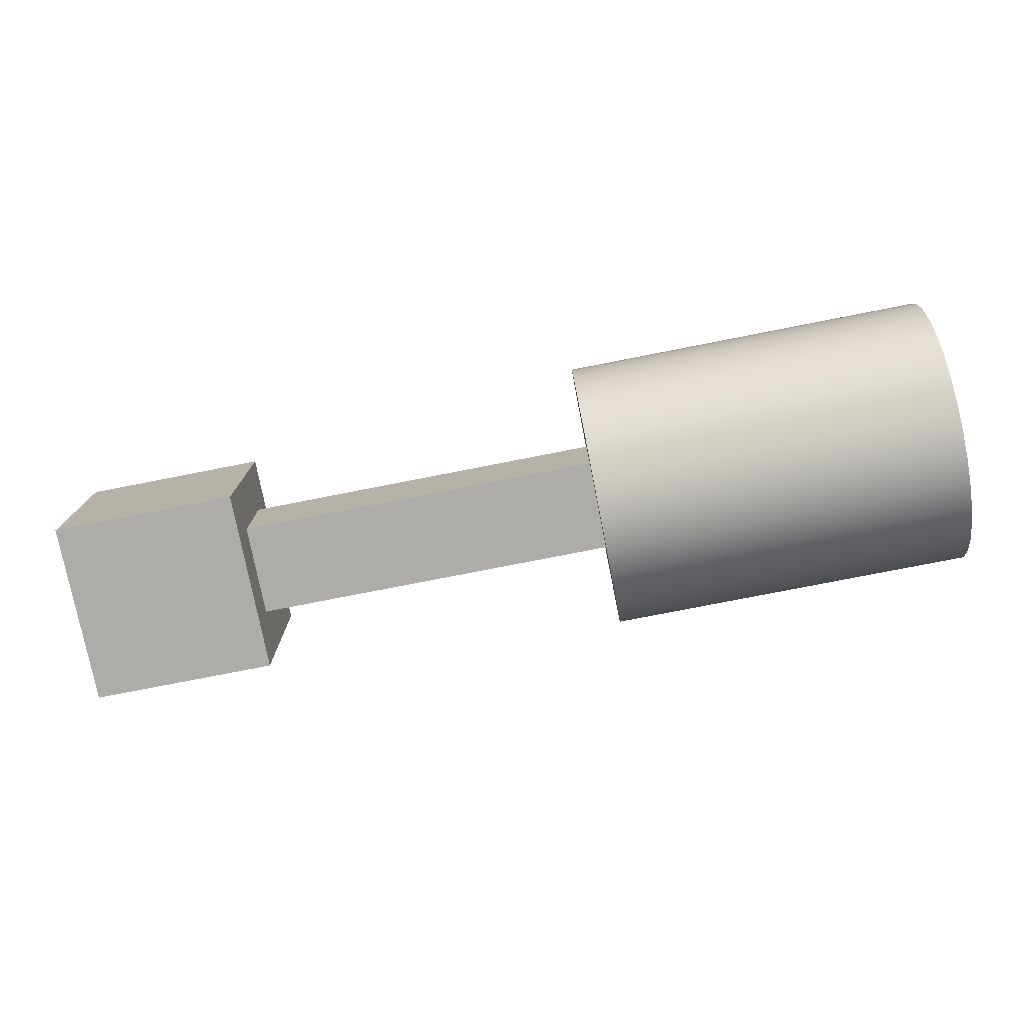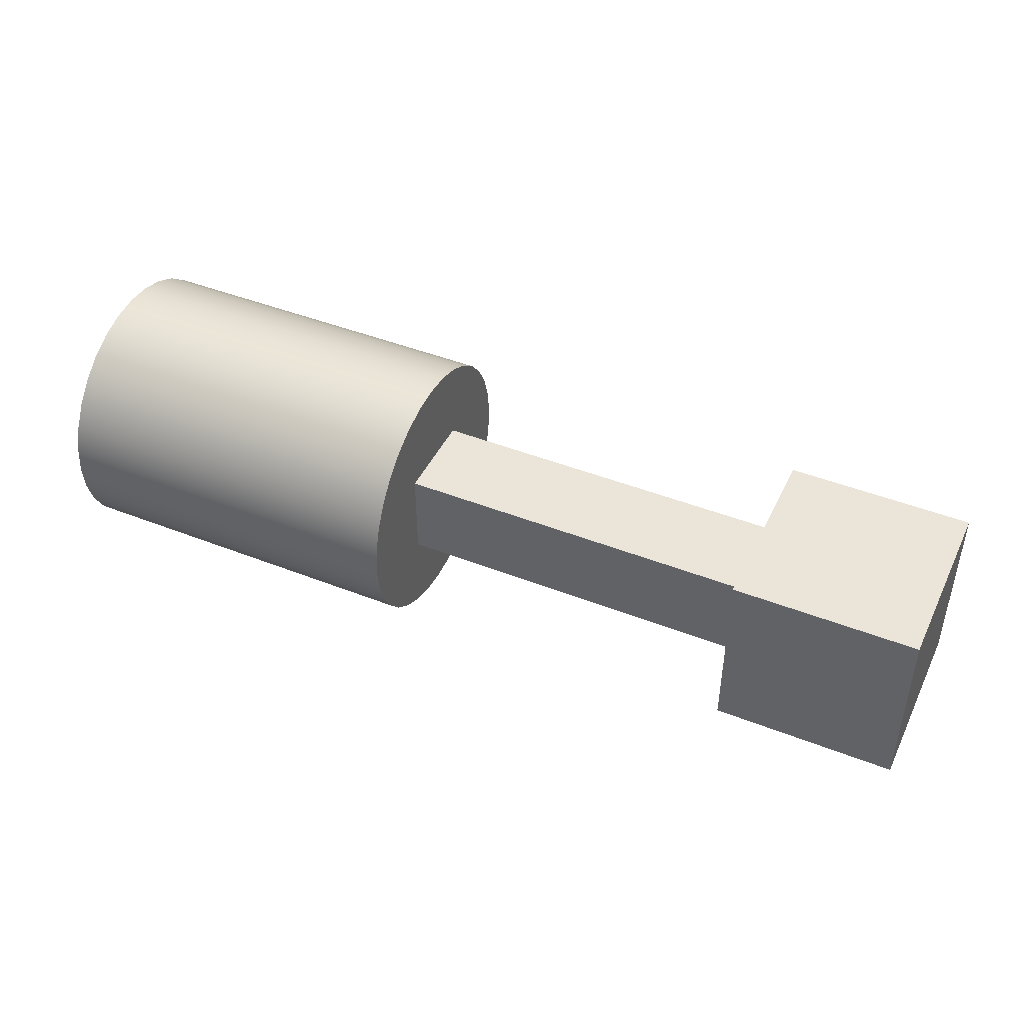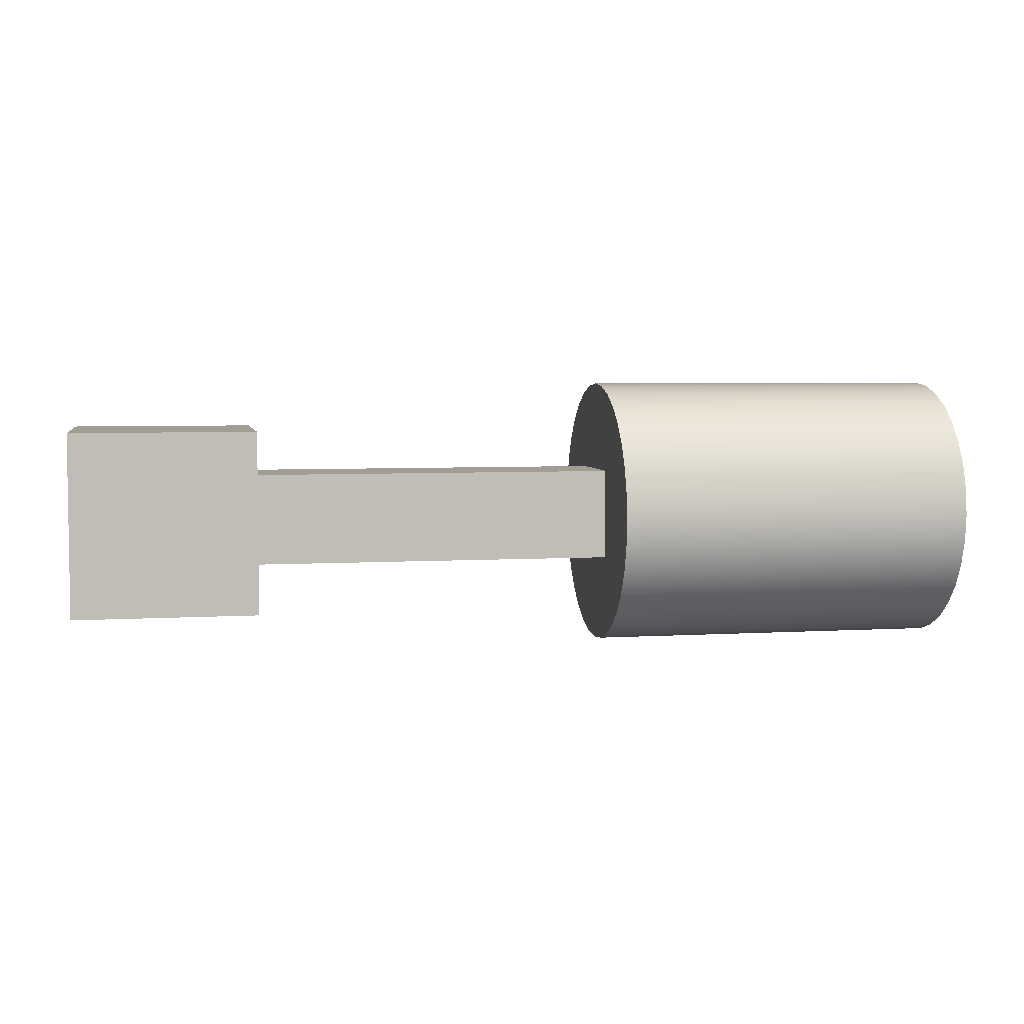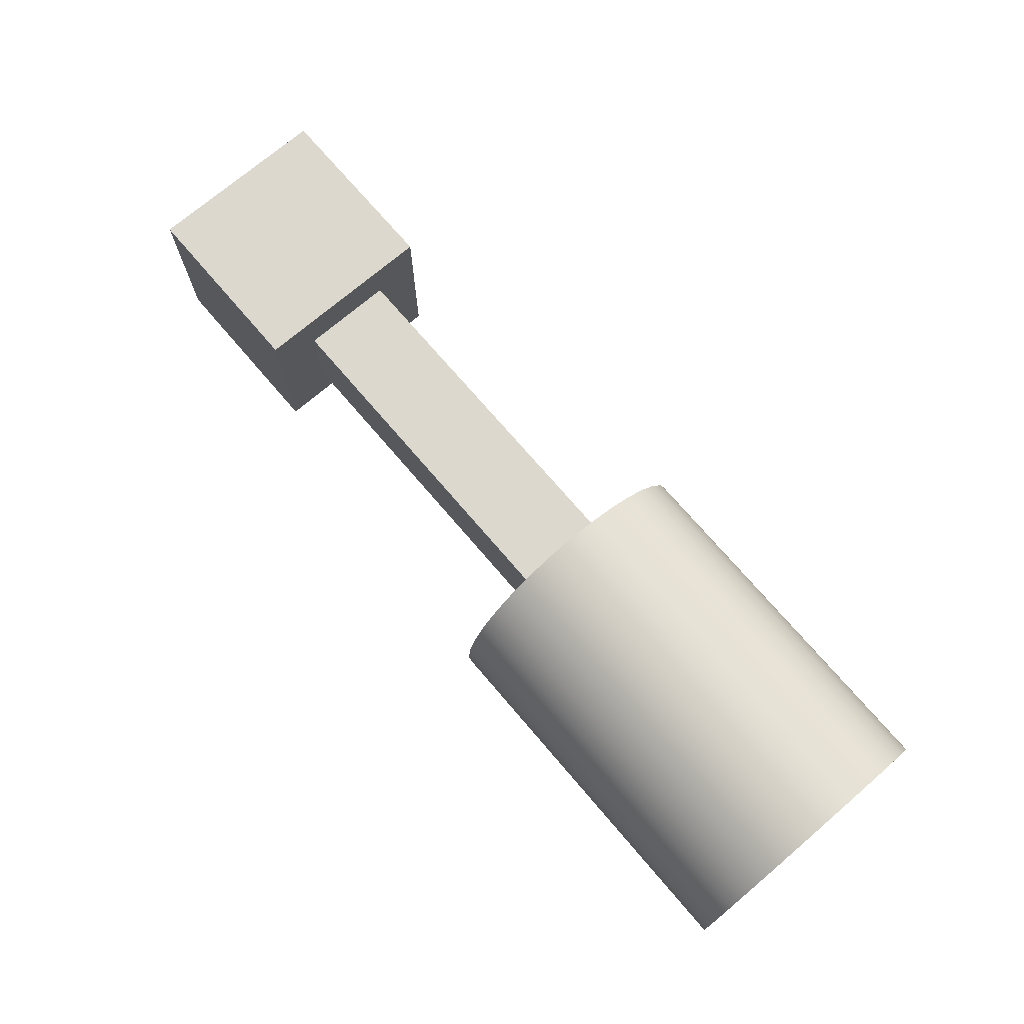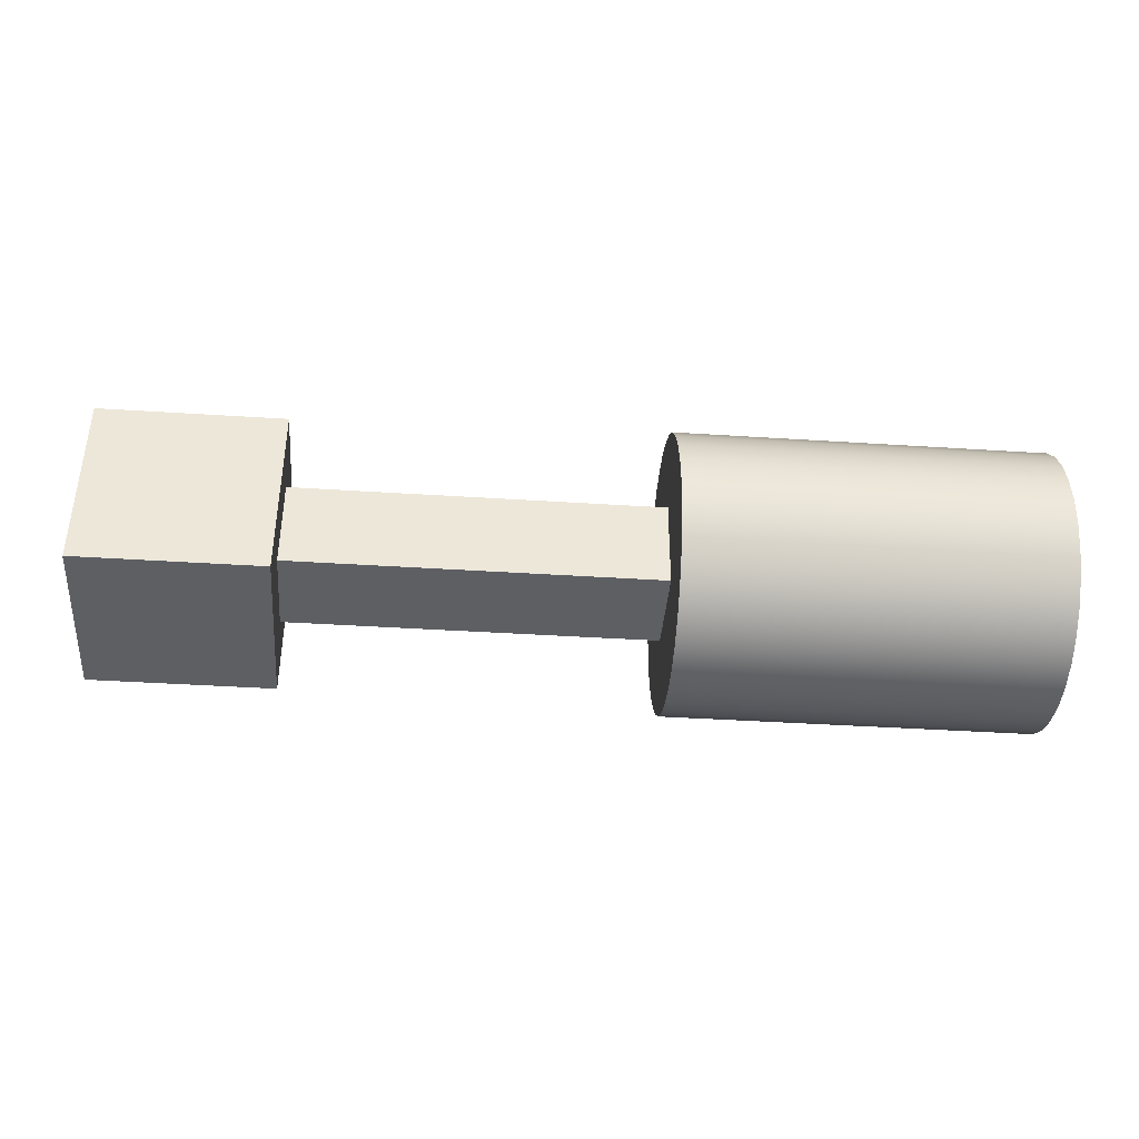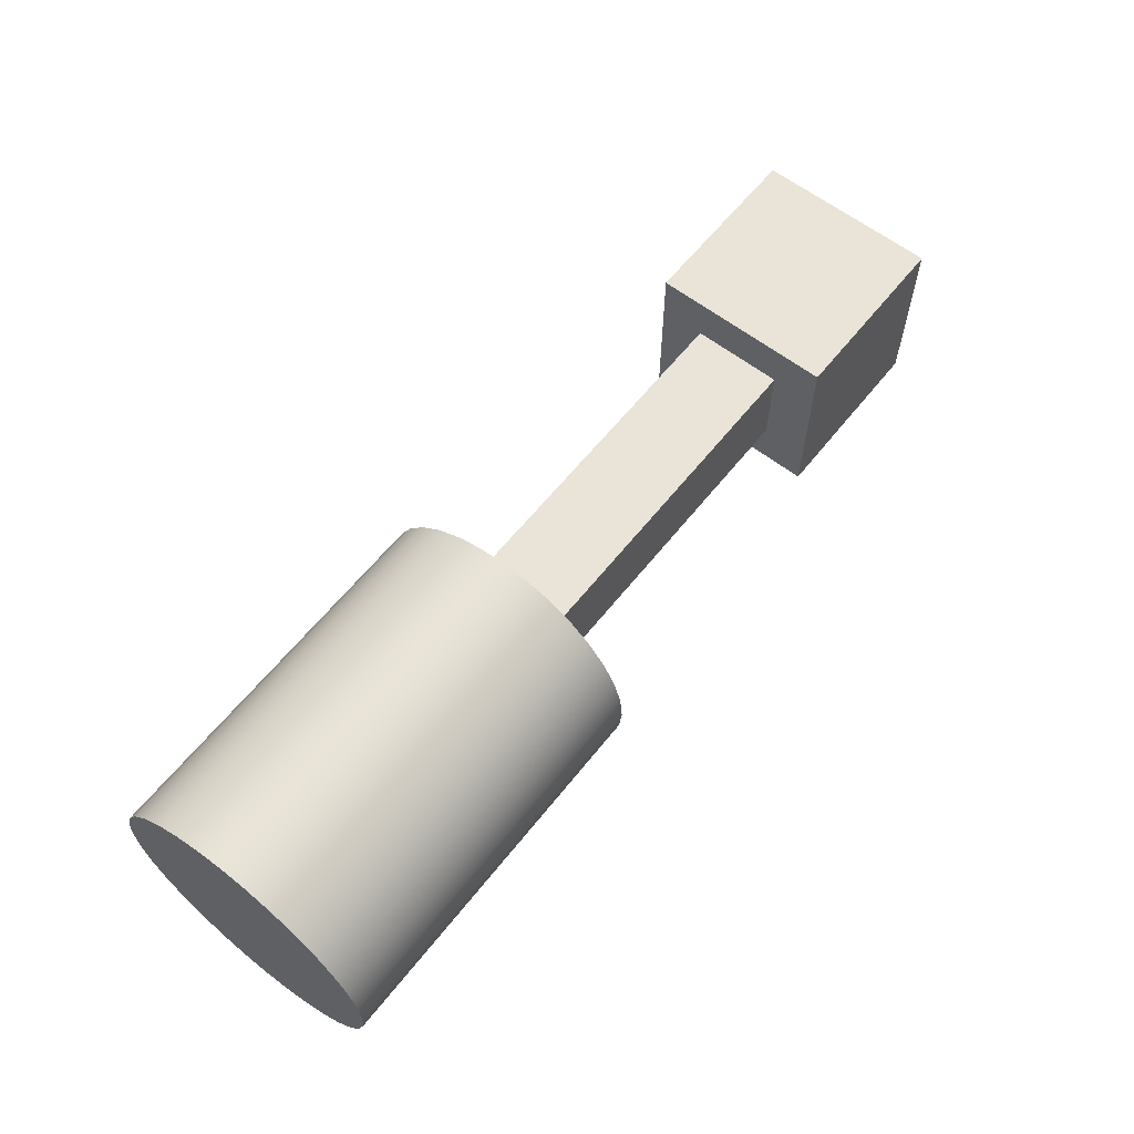
<metadata>
{"format":"obj","ext":"obj","renderer":"f3d","projection":"perspective","resolution":1024,"background":"white","views":[{"elev":-77.0,"azim":-168.9,"up":"+Y"},{"elev":44.8,"azim":24.6,"up":"+Z"},{"elev":4.8,"azim":169.0,"up":"+Z"},{"elev":72.6,"azim":-130.5,"up":"+Y"},{"elev":-40.0,"azim":175.4,"up":"+Z"},{"elev":61.1,"azim":-51.7,"up":"+Z"}]}
</metadata>
<code>
g Box
v -0.1 -0.05 0.05
v -0.1 0.05 0.05
v 0.3 0.05 0.05
v 0.3 -0.05 0.05
v 0.3 -0.05 -0.05
v 0.3 0.05 -0.05
v -0.1 0.05 -0.05
v -0.1 -0.05 -0.05
f 4 3 2 1
f 8 7 6 5
f 1 2 7 8
f 5 6 3 4
f 3 6 7 2
f 5 4 1 8
g Cylinder
v -0.1 0 0
v -0.1 0 0.15
v -0.1 0.02926 0.1471
v -0.1 0.0574 0.1386
v -0.1 0.08334 0.1247
v -0.1 0.1061 0.1061
v -0.1 0.1247 0.08334
v -0.1 0.1386 0.0574
v -0.1 0.1471 0.02926
v -0.1 0.15 -0
v -0.1 0.1471 -0.02926
v -0.1 0.1386 -0.0574
v -0.1 0.1247 -0.08334
v -0.1 0.1061 -0.1061
v -0.1 0.08334 -0.1247
v -0.1 0.0574 -0.1386
v -0.1 0.02926 -0.1471
v -0.1 0 -0.15
v -0.1 -0.02926 -0.1471
v -0.1 -0.0574 -0.1386
v -0.1 -0.08334 -0.1247
v -0.1 -0.1061 -0.1061
v -0.1 -0.1247 -0.08334
v -0.1 -0.1386 -0.0574
v -0.1 -0.1471 -0.02926
v -0.1 -0.15 0
v -0.1 -0.1471 0.02926
v -0.1 -0.1386 0.0574
v -0.1 -0.1247 0.08334
v -0.1 -0.1061 0.1061
v -0.1 -0.08334 0.1247
v -0.1 -0.0574 0.1386
v -0.1 -0.02926 0.1471
v -0.5 0.02926 0.1471
v -0.5 -0 0.15
v -0.5 -0 0
v -0.5 0.0574 0.1386
v -0.5 0.08334 0.1247
v -0.5 0.1061 0.1061
v -0.5 0.1247 0.08334
v -0.5 0.1386 0.0574
v -0.5 0.1471 0.02926
v -0.5 0.15 -0
v -0.5 0.1471 -0.02926
v -0.5 0.1386 -0.0574
v -0.5 0.1247 -0.08334
v -0.5 0.1061 -0.1061
v -0.5 0.08334 -0.1247
v -0.5 0.0574 -0.1386
v -0.5 0.02926 -0.1471
v -0.5 -0 -0.15
v -0.5 -0.02926 -0.1471
v -0.5 -0.0574 -0.1386
v -0.5 -0.08334 -0.1247
v -0.5 -0.1061 -0.1061
v -0.5 -0.1247 -0.08334
v -0.5 -0.1386 -0.0574
v -0.5 -0.1471 -0.02926
v -0.5 -0.15 0
v -0.5 -0.1471 0.02926
v -0.5 -0.1386 0.0574
v -0.5 -0.1247 0.08334
v -0.5 -0.1061 0.1061
v -0.5 -0.08334 0.1247
v -0.5 -0.0574 0.1386
v -0.5 -0.02926 0.1471
f 11 10 9
f 12 11 9
f 13 12 9
f 14 13 9
f 15 14 9
f 16 15 9
f 17 16 9
f 18 17 9
f 19 18 9
f 20 19 9
f 21 20 9
f 22 21 9
f 23 22 9
f 24 23 9
f 25 24 9
f 26 25 9
f 27 26 9
f 28 27 9
f 29 28 9
f 30 29 9
f 31 30 9
f 32 31 9
f 33 32 9
f 34 33 9
f 35 34 9
f 36 35 9
f 37 36 9
f 38 37 9
f 39 38 9
f 40 39 9
f 41 40 9
f 10 41 9
f 44 43 42
f 44 42 45
f 44 45 46
f 44 46 47
f 44 47 48
f 44 48 49
f 44 49 50
f 44 50 51
f 44 51 52
f 44 52 53
f 44 53 54
f 44 54 55
f 44 55 56
f 44 56 57
f 44 57 58
f 44 58 59
f 44 59 60
f 44 60 61
f 44 61 62
f 44 62 63
f 44 63 64
f 44 64 65
f 44 65 66
f 44 66 67
f 44 67 68
f 44 68 69
f 44 69 70
f 44 70 71
f 44 71 72
f 44 72 73
f 44 73 74
f 44 74 43
f 11 42 43 10
f 12 45 42 11
f 13 46 45 12
f 14 47 46 13
f 15 48 47 14
f 16 49 48 15
f 17 50 49 16
f 18 51 50 17
f 19 52 51 18
f 20 53 52 19
f 21 54 53 20
f 22 55 54 21
f 23 56 55 22
f 24 57 56 23
f 25 58 57 24
f 26 59 58 25
f 27 60 59 26
f 28 61 60 27
f 29 62 61 28
f 30 63 62 29
f 31 64 63 30
f 32 65 64 31
f 33 66 65 32
f 34 67 66 33
f 35 68 67 34
f 36 69 68 35
f 37 70 69 36
f 38 71 70 37
f 39 72 71 38
f 40 73 72 39
f 41 74 73 40
f 10 43 74 41
g Box.1
v 0.3 -0.1 0.1
v 0.3 0.1 0.1
v 0.5 0.1 0.1
v 0.5 -0.1 0.1
v 0.5 -0.1 -0.1
v 0.5 0.1 -0.1
v 0.3 0.1 -0.1
v 0.3 -0.1 -0.1
f 78 77 76 75
f 82 81 80 79
f 75 76 81 82
f 79 80 77 78
f 77 80 81 76
f 79 78 75 82

</code>
